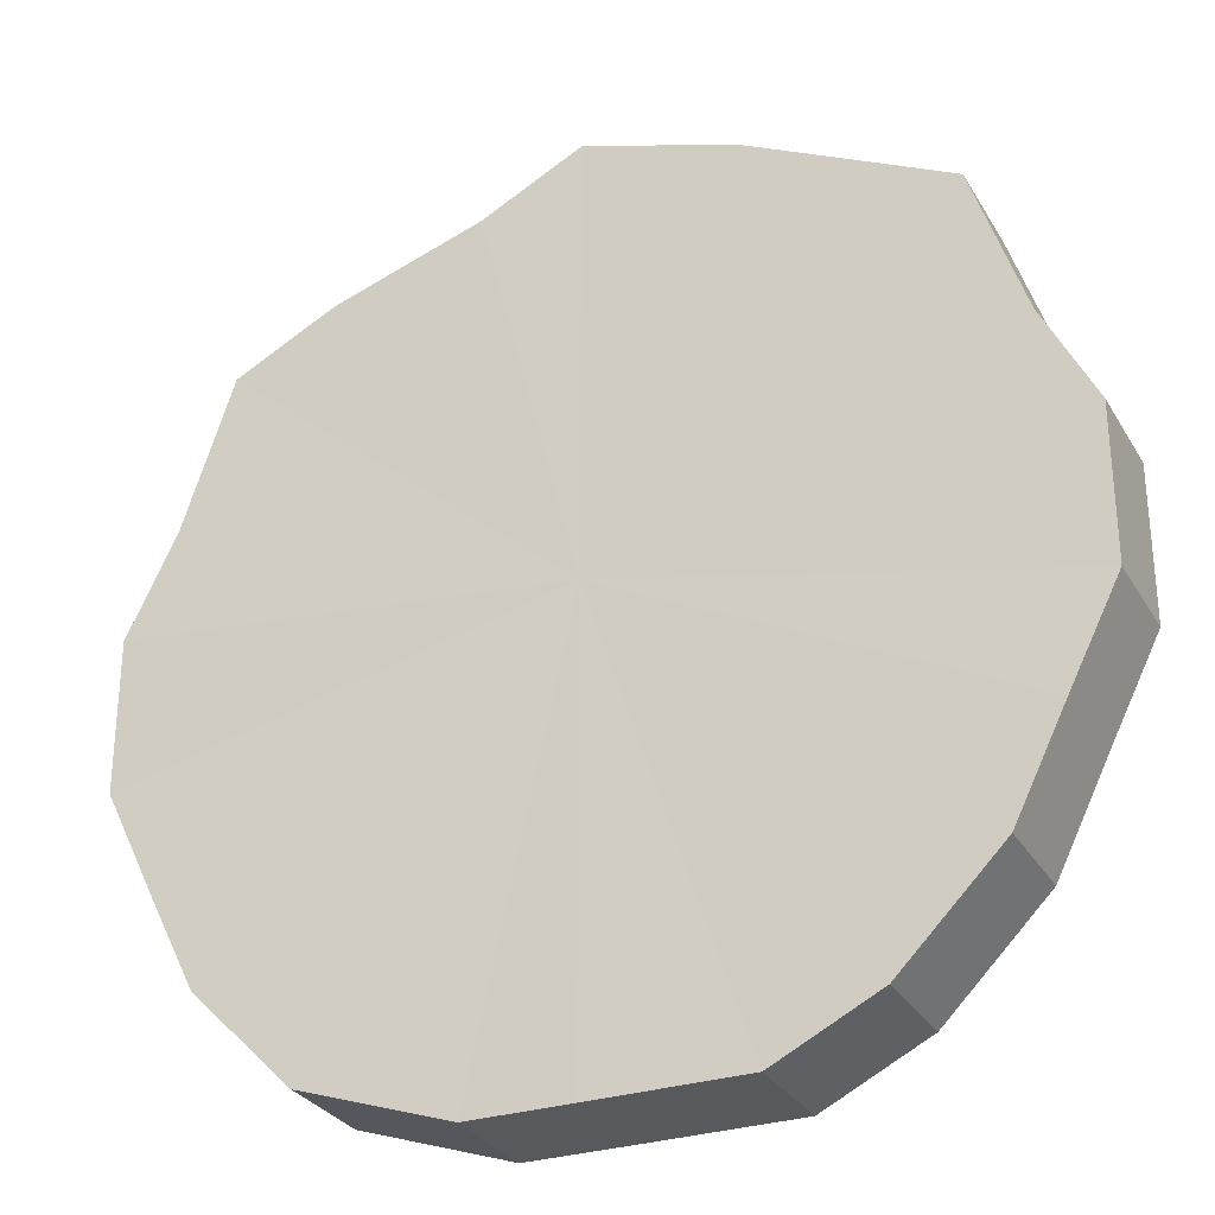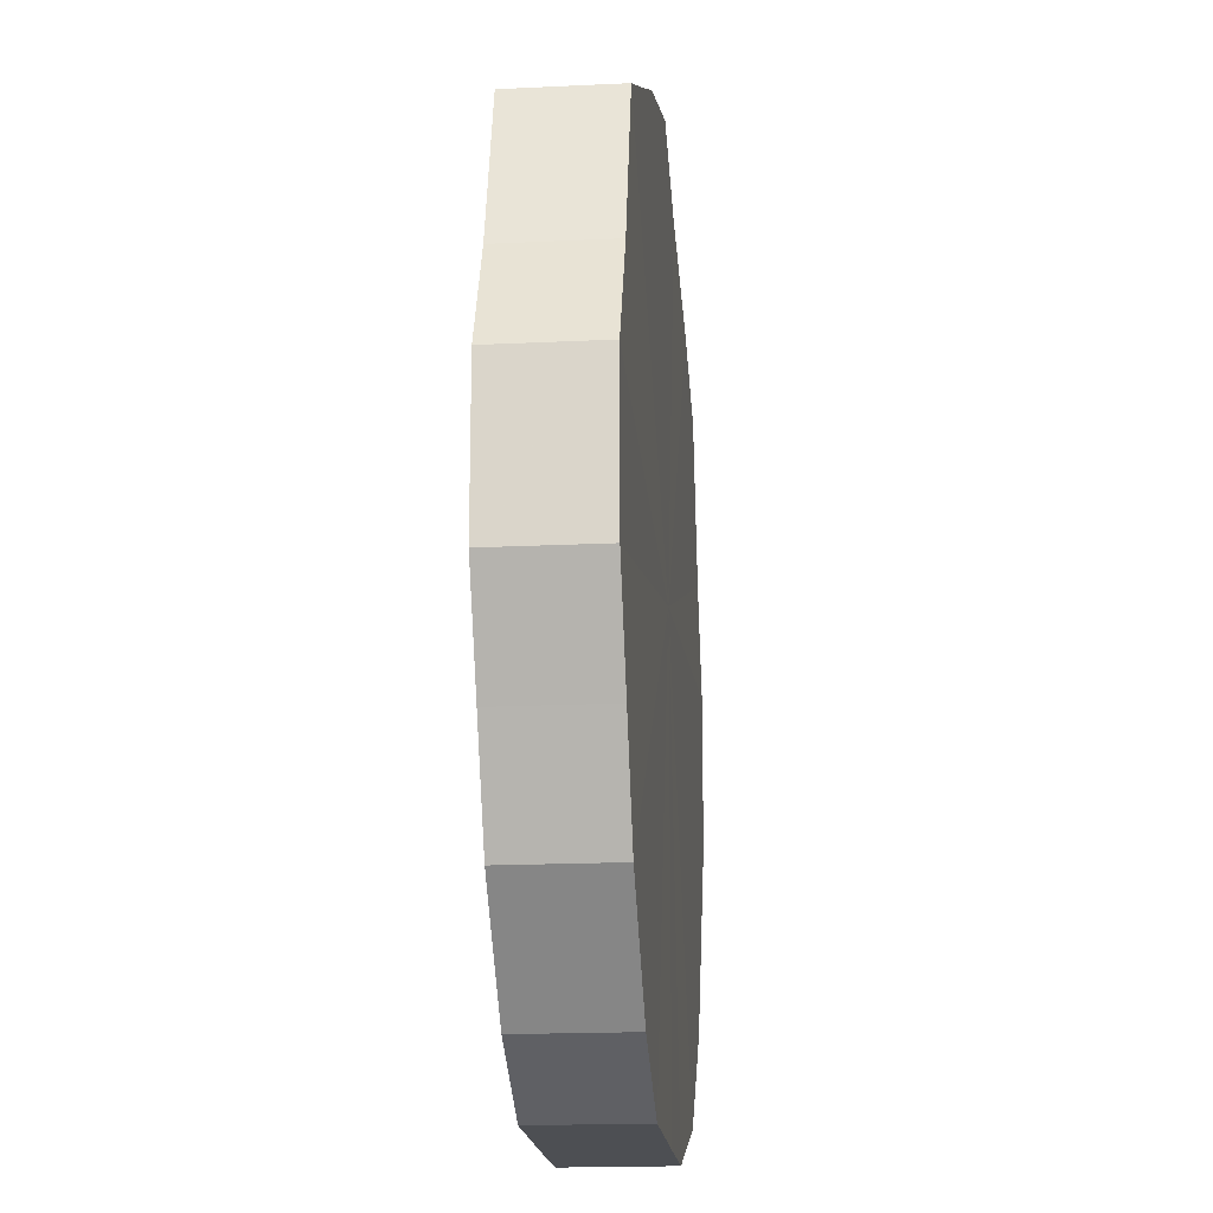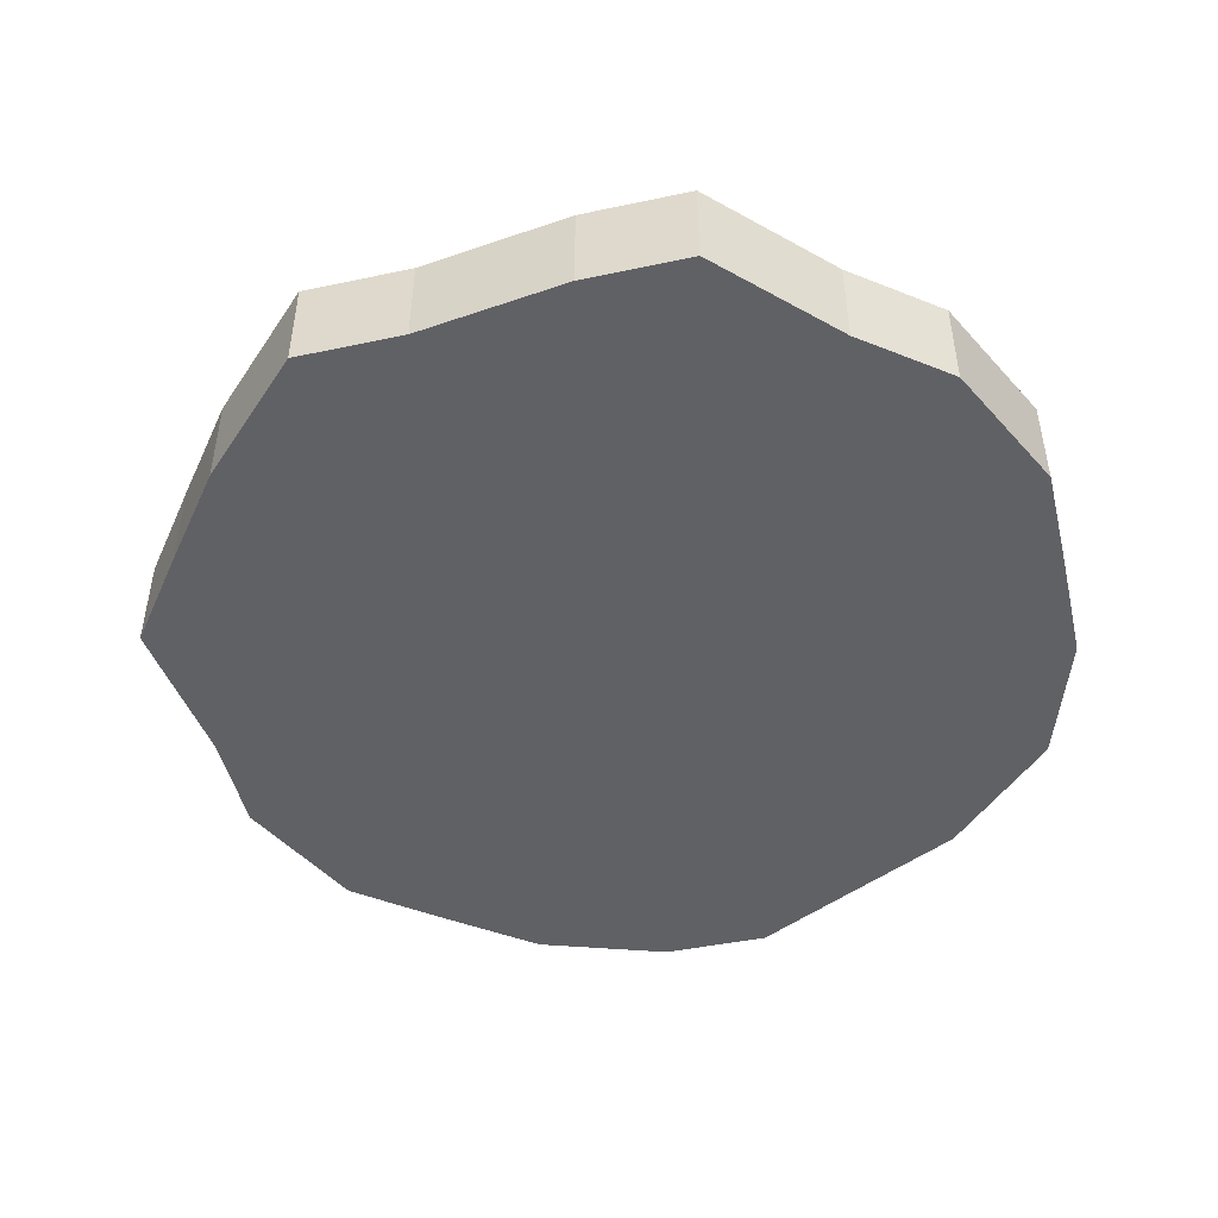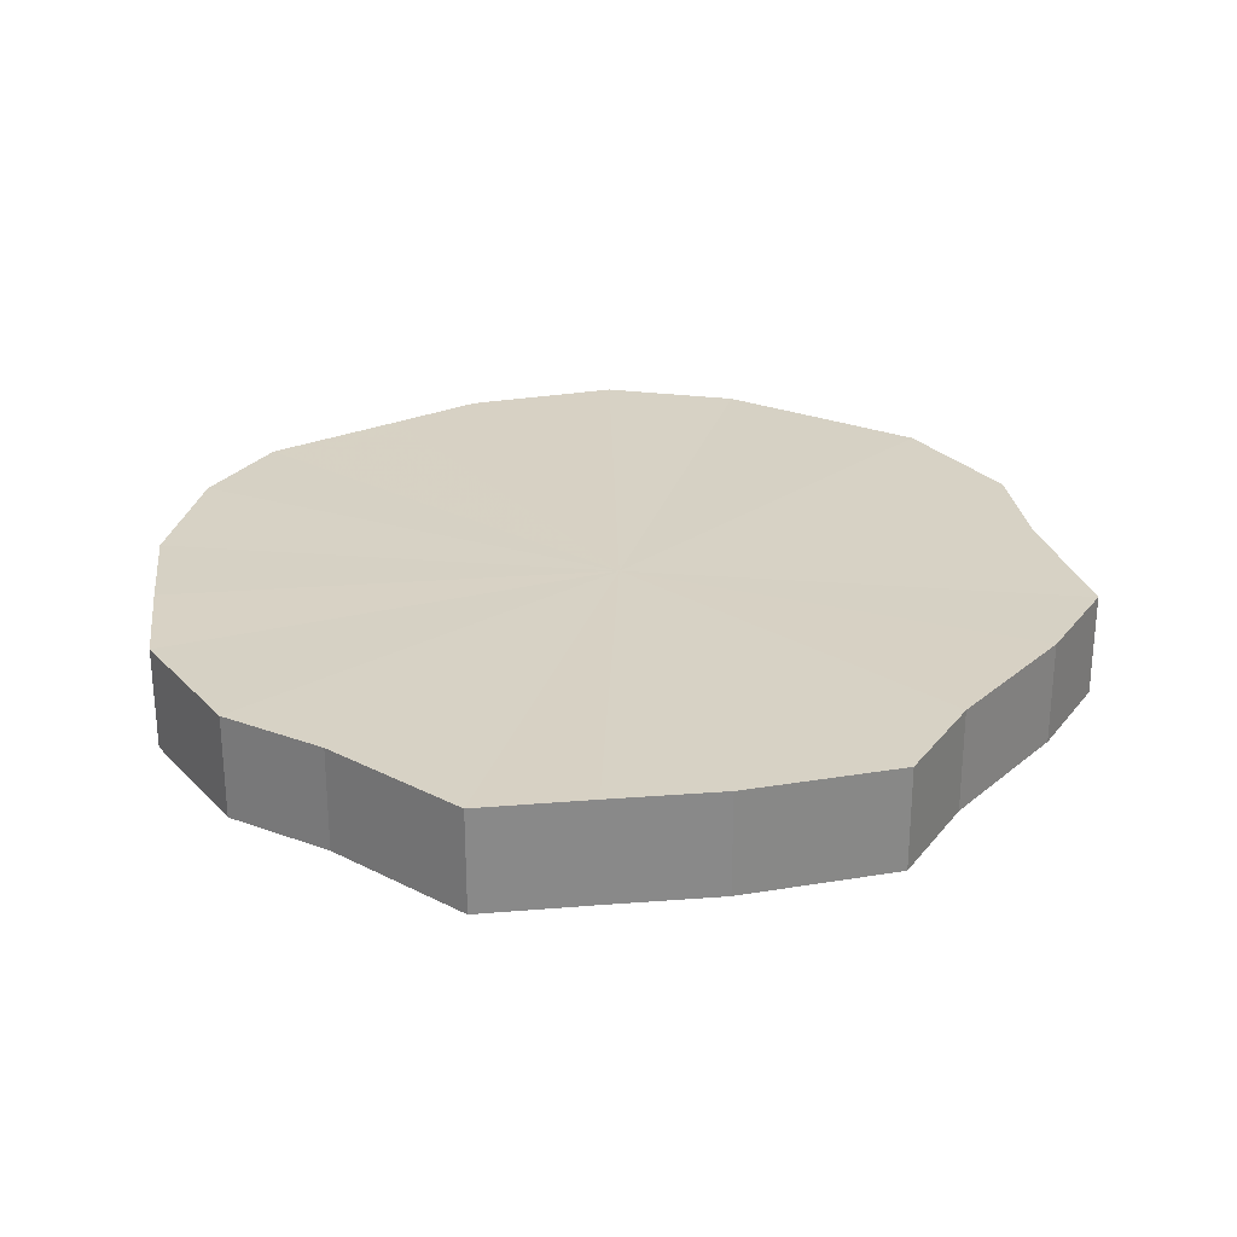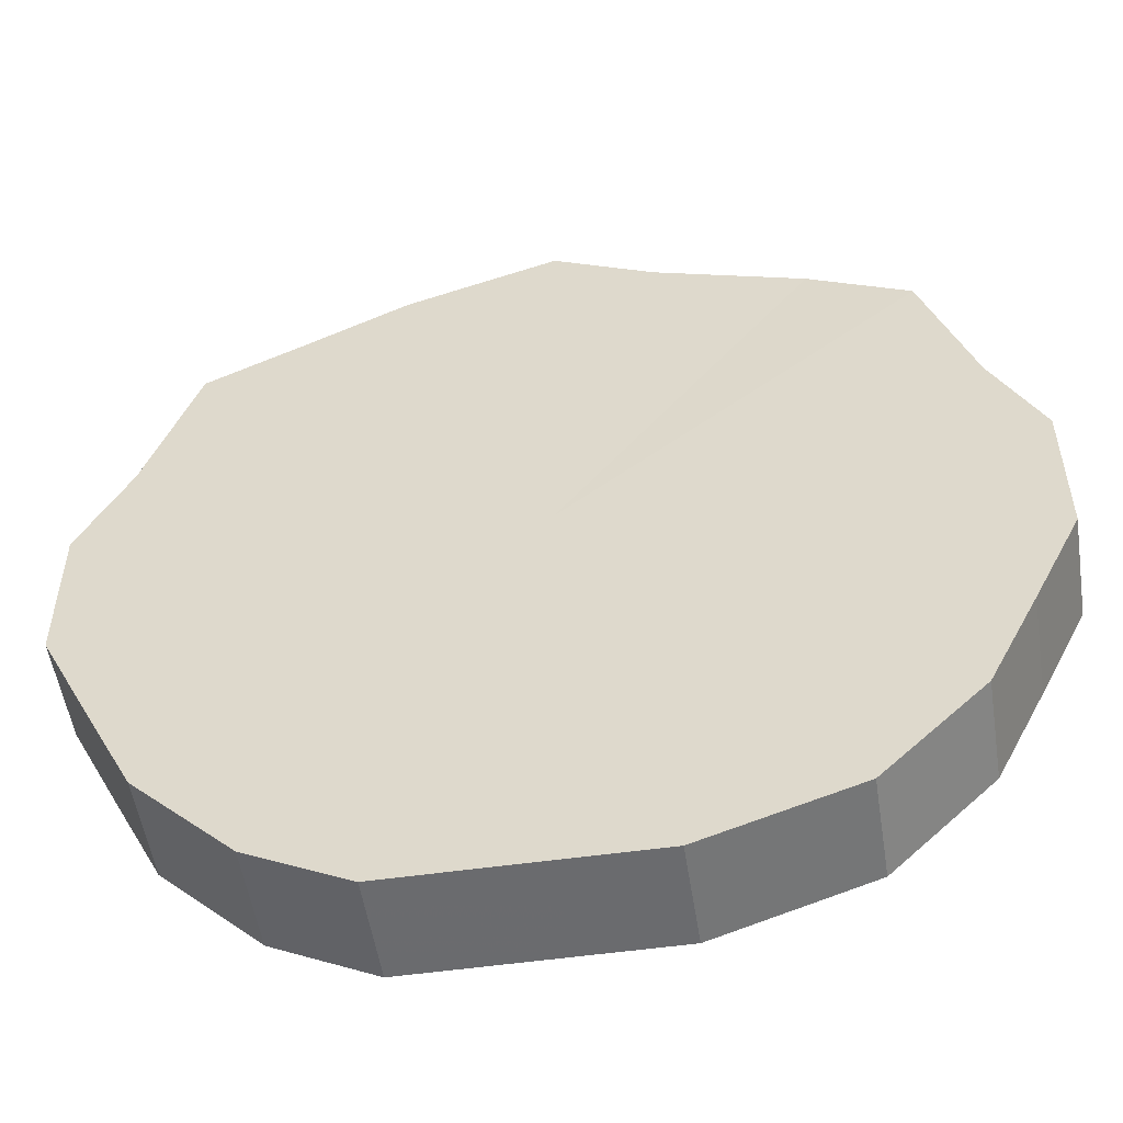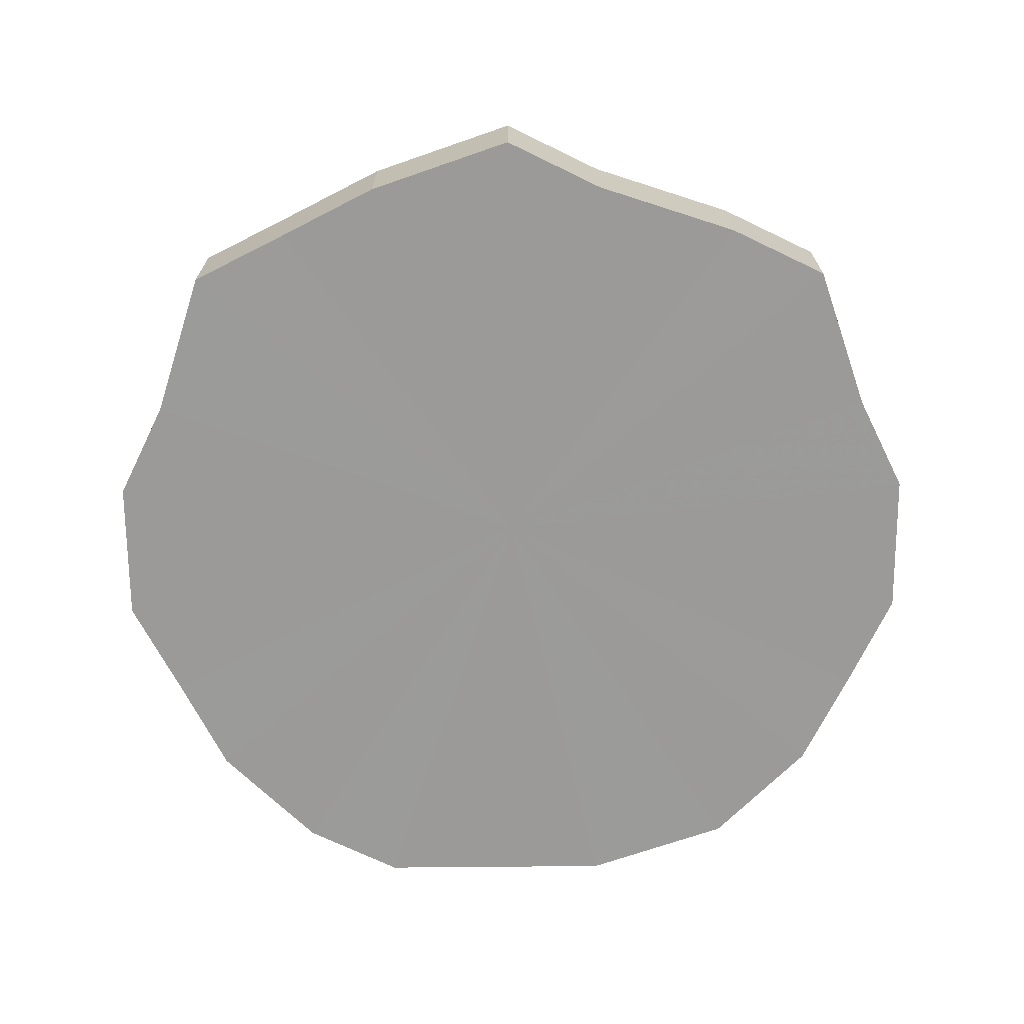
<metadata>
{"format":"obj","ext":"obj","renderer":"f3d","projection":"perspective","resolution":1024,"background":"white","views":[{"elev":-29.7,"azim":25.5,"up":"+Y"},{"elev":-18.0,"azim":95.4,"up":"+Y"},{"elev":-48.0,"azim":-140.3,"up":"+Z"},{"elev":27.1,"azim":146.6,"up":"+Z"},{"elev":-53.6,"azim":-171.3,"up":"+Y"},{"elev":-69.5,"azim":-179.4,"up":"+Z"}]}
</metadata>
<code>
o 10080
v 2247 1916 7.431
v 2247 1916 7.431
v 2247 1916 7.41
v 2247 1916 7.431
v 2247 1916 7.41
v 2247 1916 7.431
v 2247 1916 7.41
v 2247 1916 7.431
v 2247 1916 7.41
v 2247 1916 7.431
v 2247 1916 7.41
v 2247 1916 7.431
v 2247 1916 7.41
v 2247 1916 7.431
v 2247 1916 7.41
v 2247 1916 7.431
v 2247 1916 7.41
v 2247 1916 7.431
v 2247 1916 7.41
v 2247 1916 7.431
v 2247 1916 7.41
v 2247 1916 7.431
v 2247 1916 7.41
v 2247 1916 7.431
v 2247 1916 7.41
v 2247 1916 7.431
v 2247 1916 7.41
v 2247 1916 7.431
v 2247 1916 7.41
v 2247 1916 7.431
v 2247 1916 7.41
v 2247 1915 7.431
v 2247 1916 7.41
v 2247 1916 7.431
v 2247 1916 7.41
v 2247 1915 7.431
v 2247 1915 7.41
v 2247 1915 7.431
v 2247 1915 7.41
v 2247 1915 7.431
v 2247 1915 7.41
v 2247 1915 7.431
v 2247 1915 7.41
v 2247 1915 7.41
v 2247 1916 7.41
v 2247 1916 7.431
v 2247 1916 7.41
v 2247 1916 7.431
v 2247 1916 7.41
v 2247 1916 7.41
v 2247 1916 7.431
v 2247 1916 7.41
v 2247 1916 7.431
v 2247 1916 7.431
v 2247 1916 7.41
v 2247 1916 7.41
v 2247 1916 7.431
v 2247 1916 7.41
v 2247 1916 7.431
v 2247 1916 7.431
v 2247 1916 7.41
v 2247 1916 7.41
v 2247 1916 7.431
v 2247 1916 7.41
v 2247 1916 7.431
v 2247 1916 7.431
v 2247 1916 7.41
v 2247 1916 7.41
v 2247 1916 7.431
v 2247 1916 7.41
v 2247 1916 7.431
v 2247 1916 7.431
v 2247 1916 7.41
v 2247 1915 7.41
v 2247 1916 7.431
v 2247 1915 7.41
v 2247 1915 7.431
v 2247 1916 7.431
v 2247 1916 7.41
v 2247 1915 7.41
v 2247 1915 7.431
v 2247 1915 7.41
v 2247 1915 7.431
v 2247 1916 7.431
v 2247 1916 7.41
v 2247 1915 7.41
v 2247 1915 7.431
v 2247 1915 7.431
v 2247 1916 7.431
v 2247 1916 7.431
v 2247 1916 7.431
v 2247 1916 7.431
v 2247 1916 7.431
v 2247 1916 7.431
v 2247 1916 7.431
v 2247 1916 7.431
v 2247 1916 7.431
v 2247 1916 7.431
v 2247 1916 7.431
v 2247 1916 7.431
v 2247 1916 7.431
v 2247 1916 7.431
v 2247 1916 7.431
v 2247 1916 7.431
v 2247 1916 7.431
v 2247 1915 7.431
v 2247 1916 7.431
v 2247 1915 7.431
v 2247 1915 7.431
v 2247 1915 7.431
v 2247 1915 7.431
v 2247 1916 7.41
v 2247 1916 7.41
v 2247 1916 7.41
v 2247 1916 7.41
v 2247 1916 7.41
v 2247 1916 7.41
v 2247 1916 7.41
v 2247 1916 7.41
v 2247 1916 7.41
v 2247 1916 7.41
v 2247 1916 7.41
v 2247 1916 7.41
v 2247 1916 7.41
v 2247 1916 7.41
v 2247 1916 7.41
v 2247 1916 7.41
v 2247 1916 7.41
v 2247 1916 7.41
v 2247 1915 7.41
v 2247 1915 7.41
v 2247 1915 7.41
v 2247 1915 7.41
v 2247 1915 7.41
f 1 2 3
f 2 4 5
f 6 1 7
f 4 8 9
f 10 6 11
f 8 12 13
f 14 10 15
f 12 16 17
f 18 14 19
f 16 20 21
f 22 18 23
f 20 24 25
f 26 22 27
f 24 28 29
f 30 26 31
f 28 32 33
f 34 30 35
f 32 36 37
f 38 34 39
f 36 40 41
f 42 38 43
f 40 42 44
f 45 46 47
f 47 48 49
f 50 51 45
f 52 53 50
f 49 54 55
f 56 57 52
f 58 59 56
f 55 60 61
f 62 63 58
f 64 65 62
f 61 66 67
f 68 69 64
f 70 71 68
f 67 72 73
f 74 75 70
f 76 77 74
f 73 78 79
f 80 81 76
f 82 83 80
f 79 84 85
f 86 87 82
f 85 88 86
f 89 90 91
f 89 92 90
f 89 91 93
f 89 94 92
f 89 93 95
f 89 96 94
f 89 95 97
f 89 98 96
f 89 97 99
f 89 100 98
f 89 99 101
f 89 102 100
f 89 101 103
f 89 104 102
f 89 103 105
f 89 106 104
f 89 105 107
f 89 108 106
f 89 107 109
f 89 110 108
f 89 109 111
f 89 111 110
f 112 113 114
f 112 115 113
f 112 114 116
f 112 117 115
f 112 116 118
f 112 119 117
f 112 118 120
f 112 121 119
f 112 120 122
f 112 123 121
f 112 122 124
f 112 125 123
f 112 124 126
f 112 127 125
f 112 126 128
f 112 129 127
f 112 128 130
f 112 131 129
f 112 130 132
f 112 133 131
f 112 132 134
f 112 134 133

</code>
